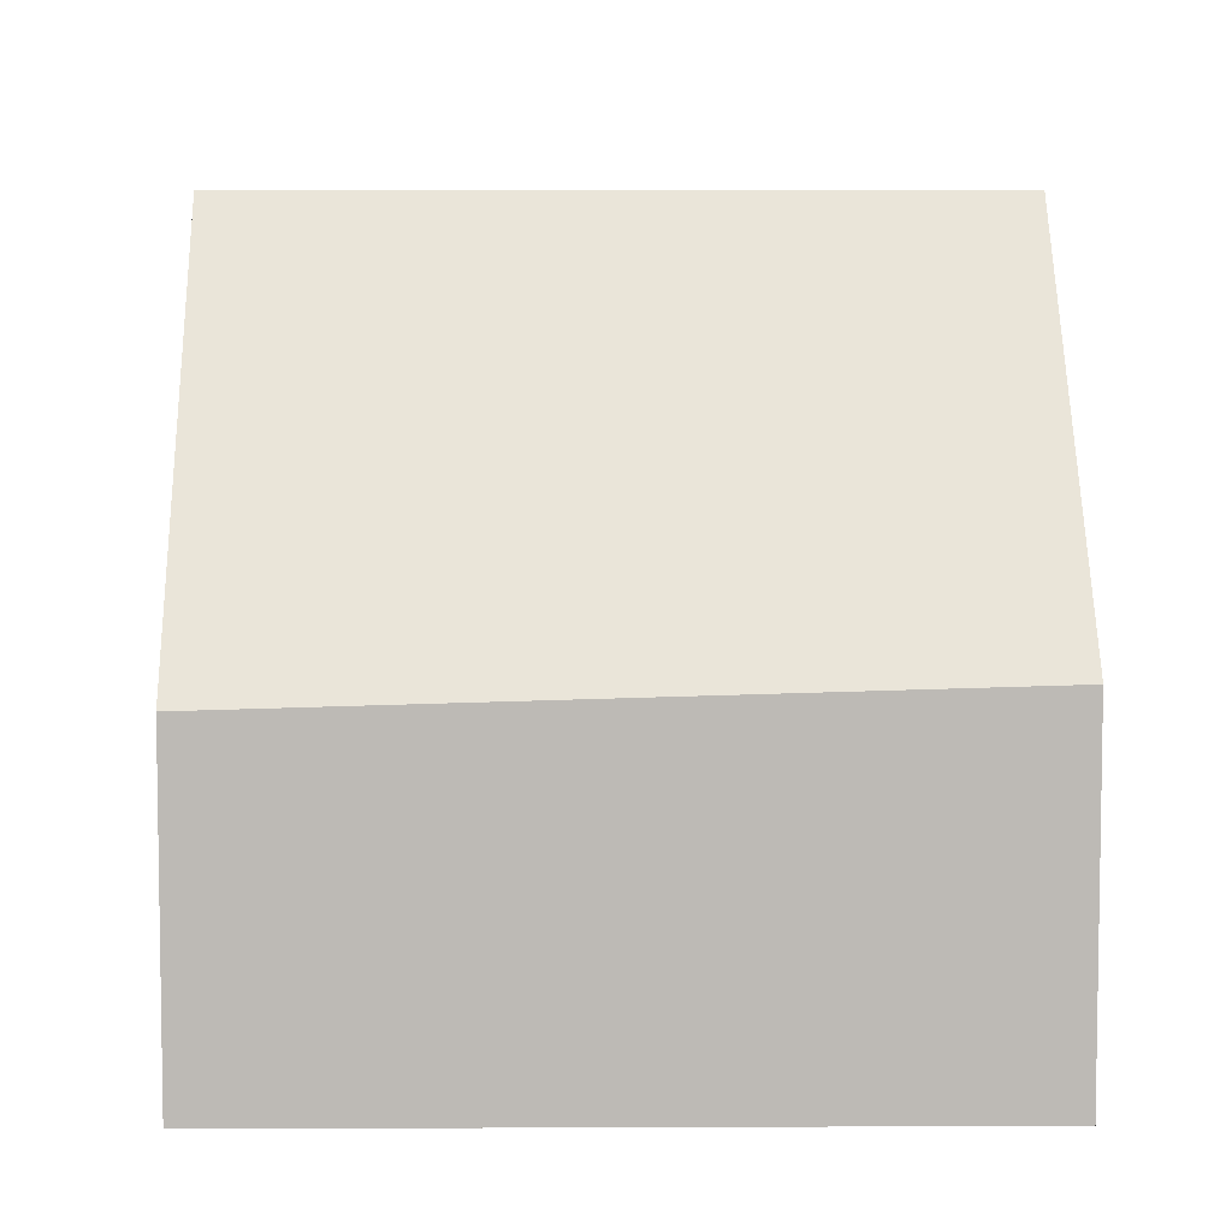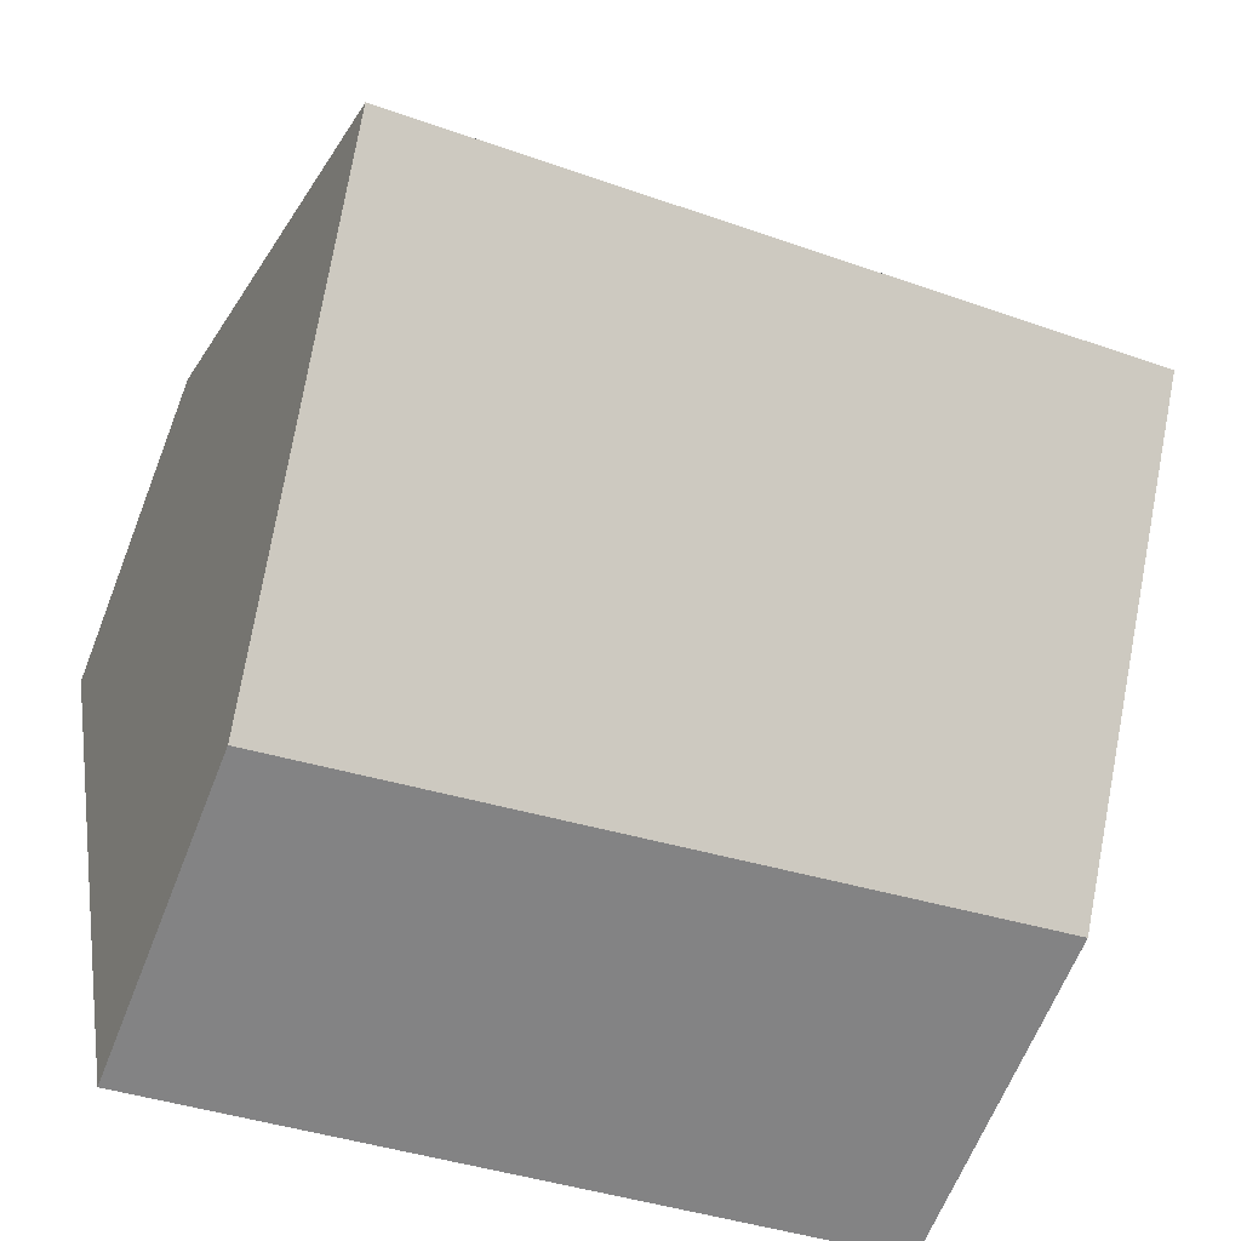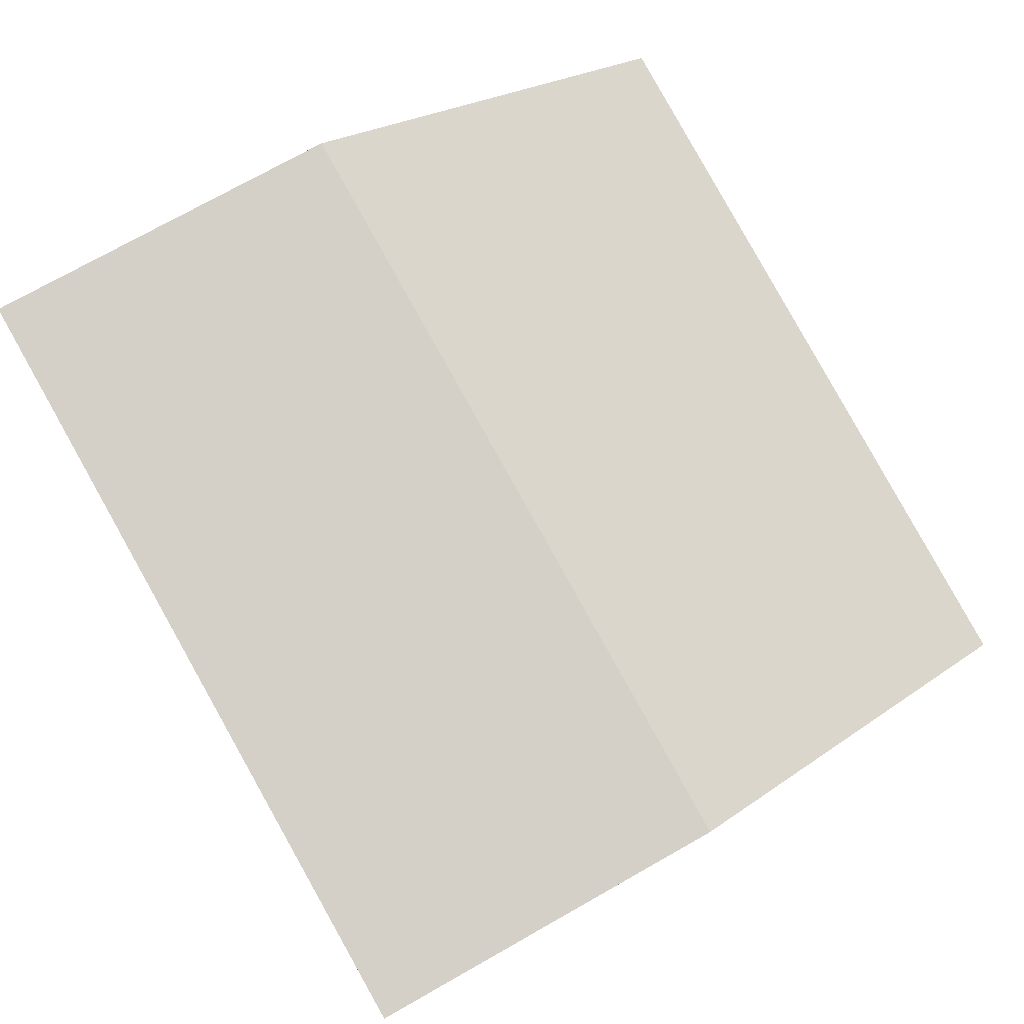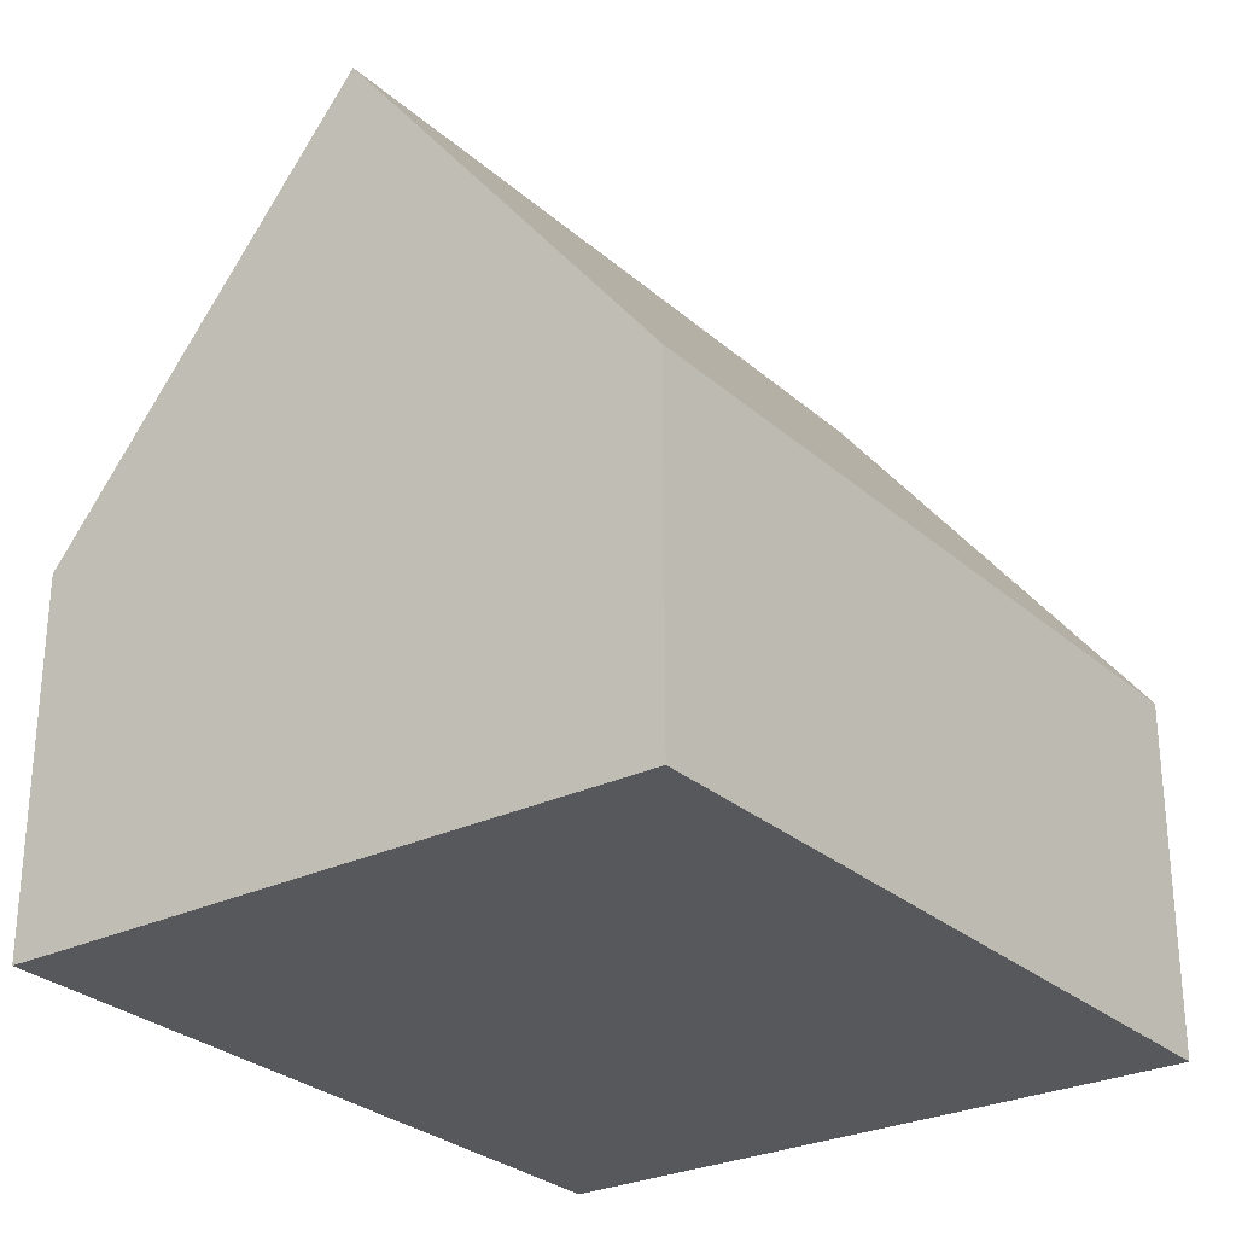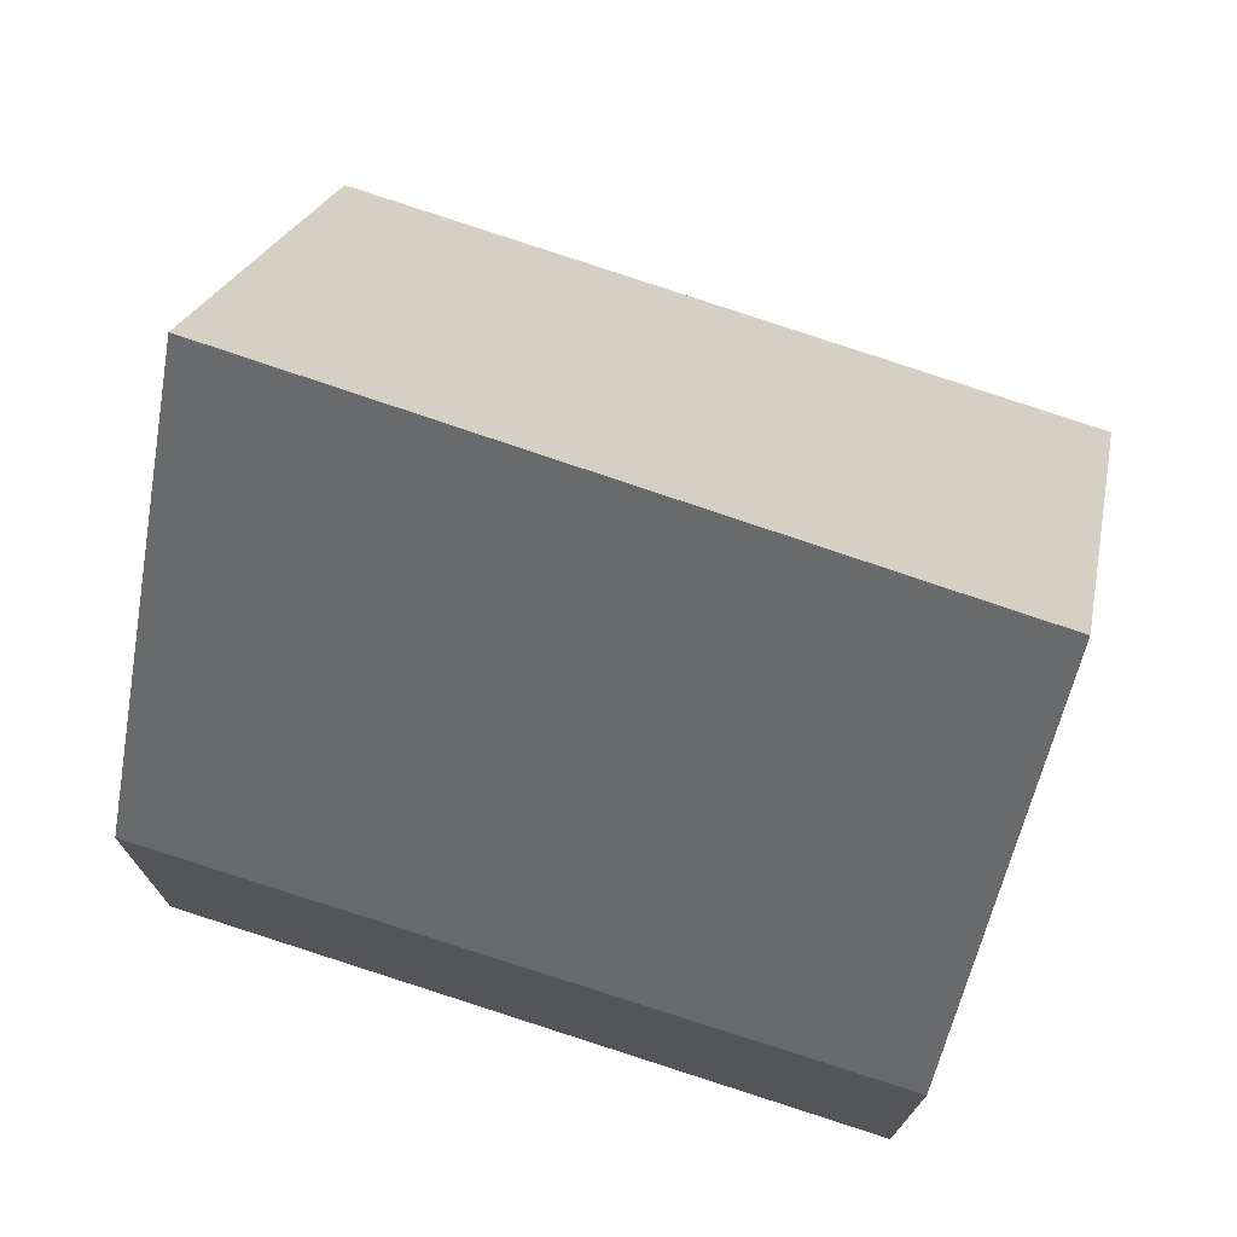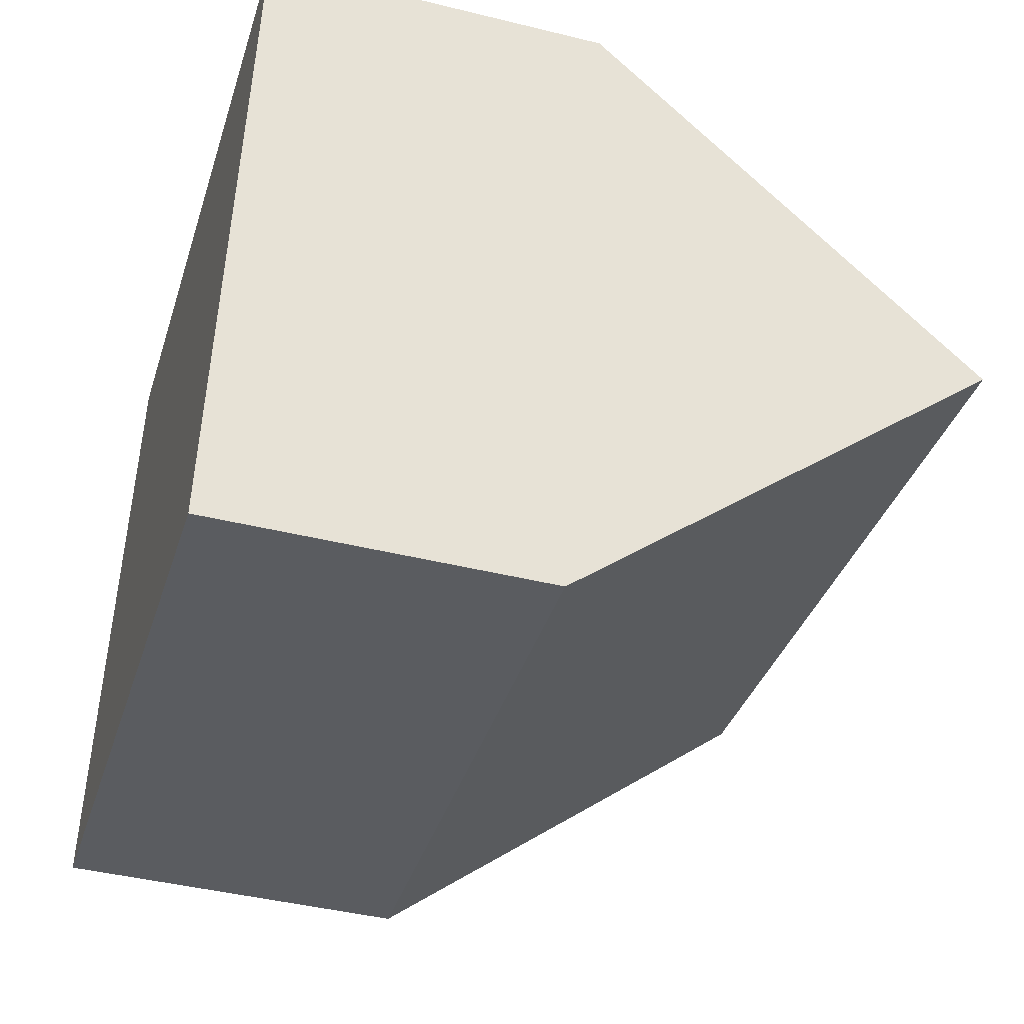
<metadata>
{"format":"obj","ext":"obj","renderer":"f3d","projection":"perspective","resolution":1024,"background":"white","views":[{"elev":6.2,"azim":-170.9,"up":"+Y"},{"elev":-64.4,"azim":158.5,"up":"+Z"},{"elev":73.3,"azim":60.4,"up":"+Z"},{"elev":-28.3,"azim":-43.7,"up":"+Y"},{"elev":74.1,"azim":-152.3,"up":"+Y"},{"elev":-43.1,"azim":73.7,"up":"+Z"}]}
</metadata>
<code>
v  0 2.583 1.582e-16
v  5.719 5.114 1.151
v  5.32 2.435 -0.92
v  5.77 5.458 1.416
v  0.412 5.458 2.224
v  0.836 2.496 4.515
v  6.21 2.496 3.705
v  5.32 5.633e-17 -0.92
v  5.719 -7.048e-17 1.151
v  5.77 -8.67e-17 1.416
v  6.21 -2.269e-16 3.705
v  0 0 0
v  0.412 -1.362e-16 2.224
v  0.836 -2.765e-16 4.515
g defaultobject
f 1 2 3
f 2 1 4
f 4 1 5
f 4 6 7
f 6 4 5
f 7 2 4
f 2 7 3
f 3 7 8
f 8 7 9
f 9 7 10
f 10 7 11
f 3 12 1
f 12 3 8
f 1 6 5
f 6 1 12
f 6 12 13
f 6 13 14
f 14 7 6
f 7 14 11
f 8 13 12
f 13 8 9
f 13 9 10
f 13 10 14
f 14 10 11

</code>
